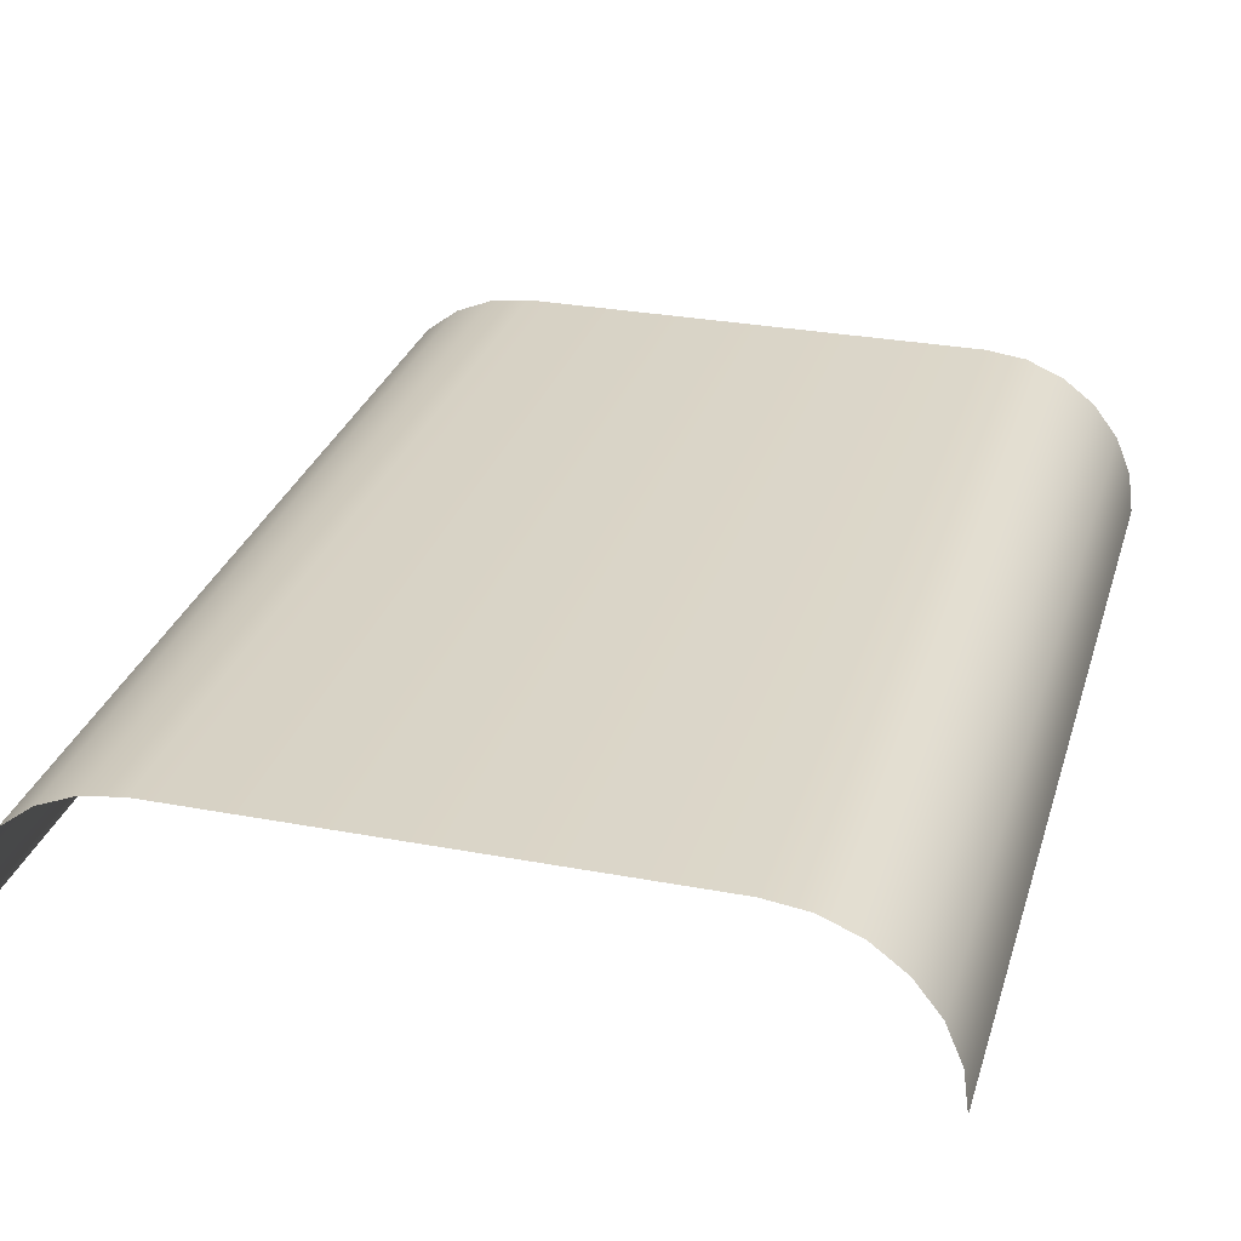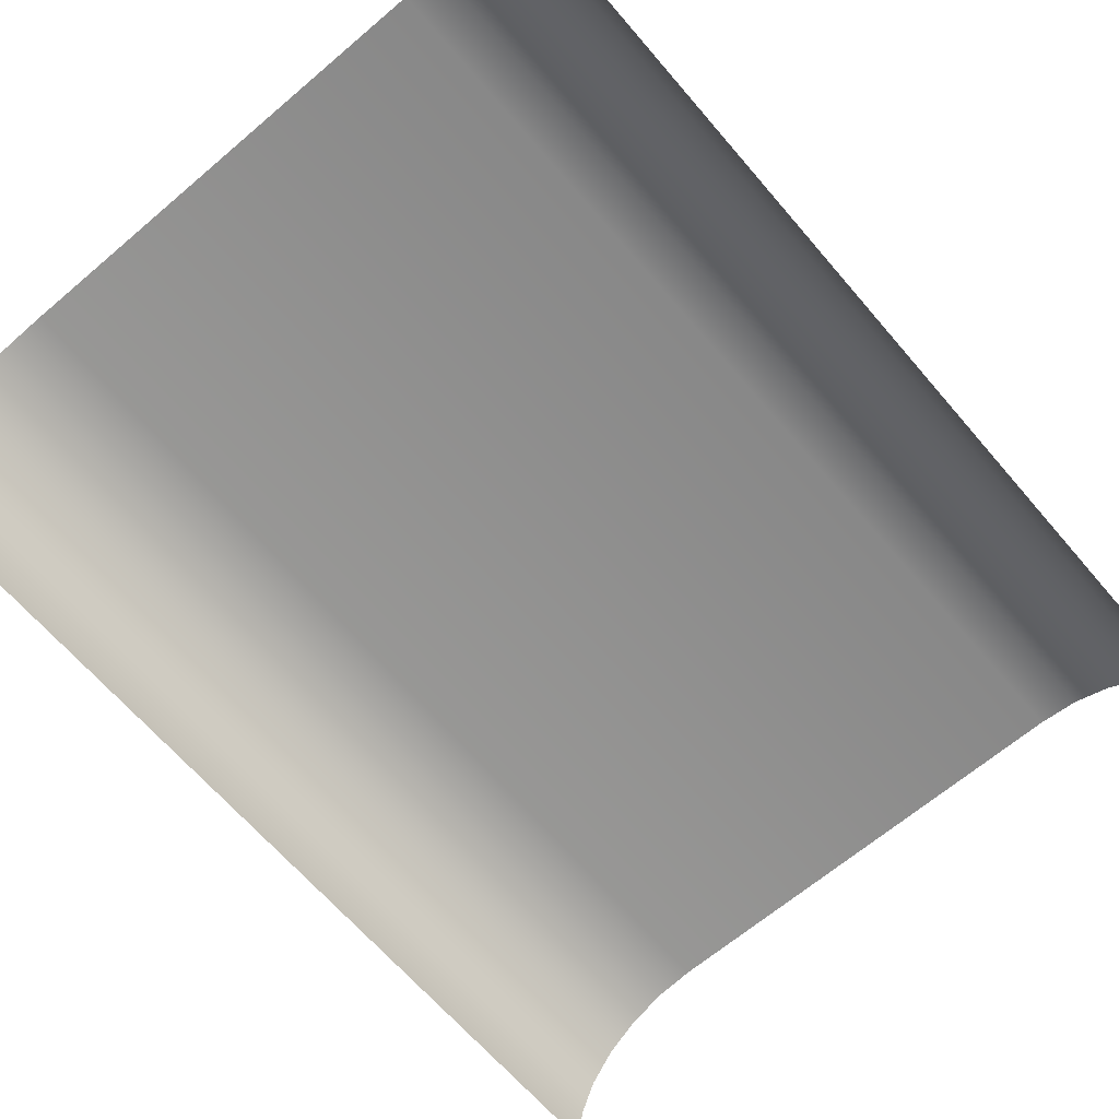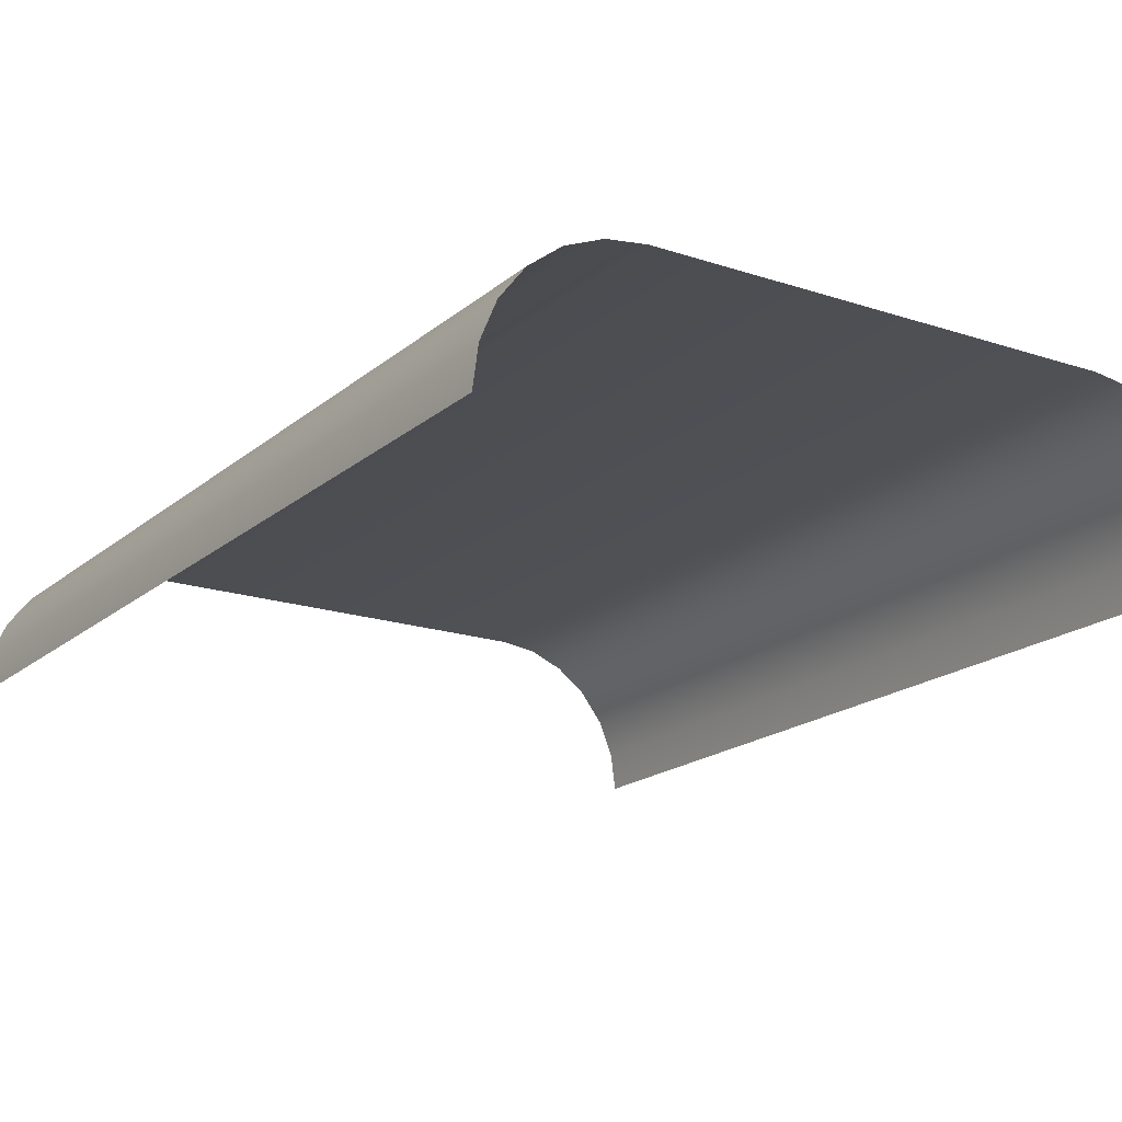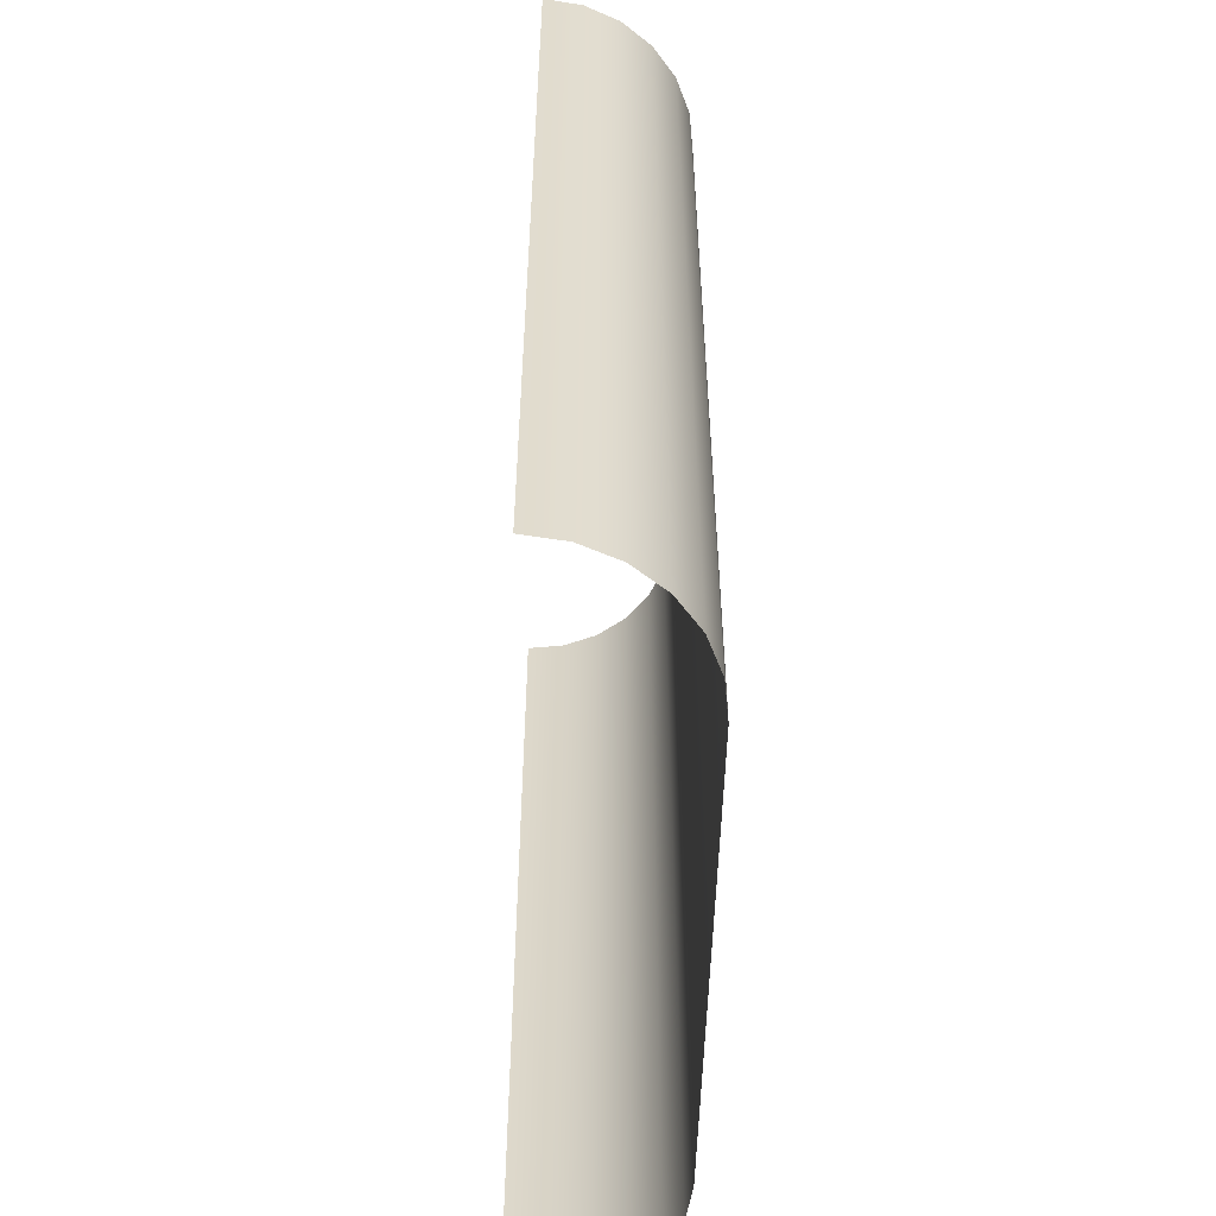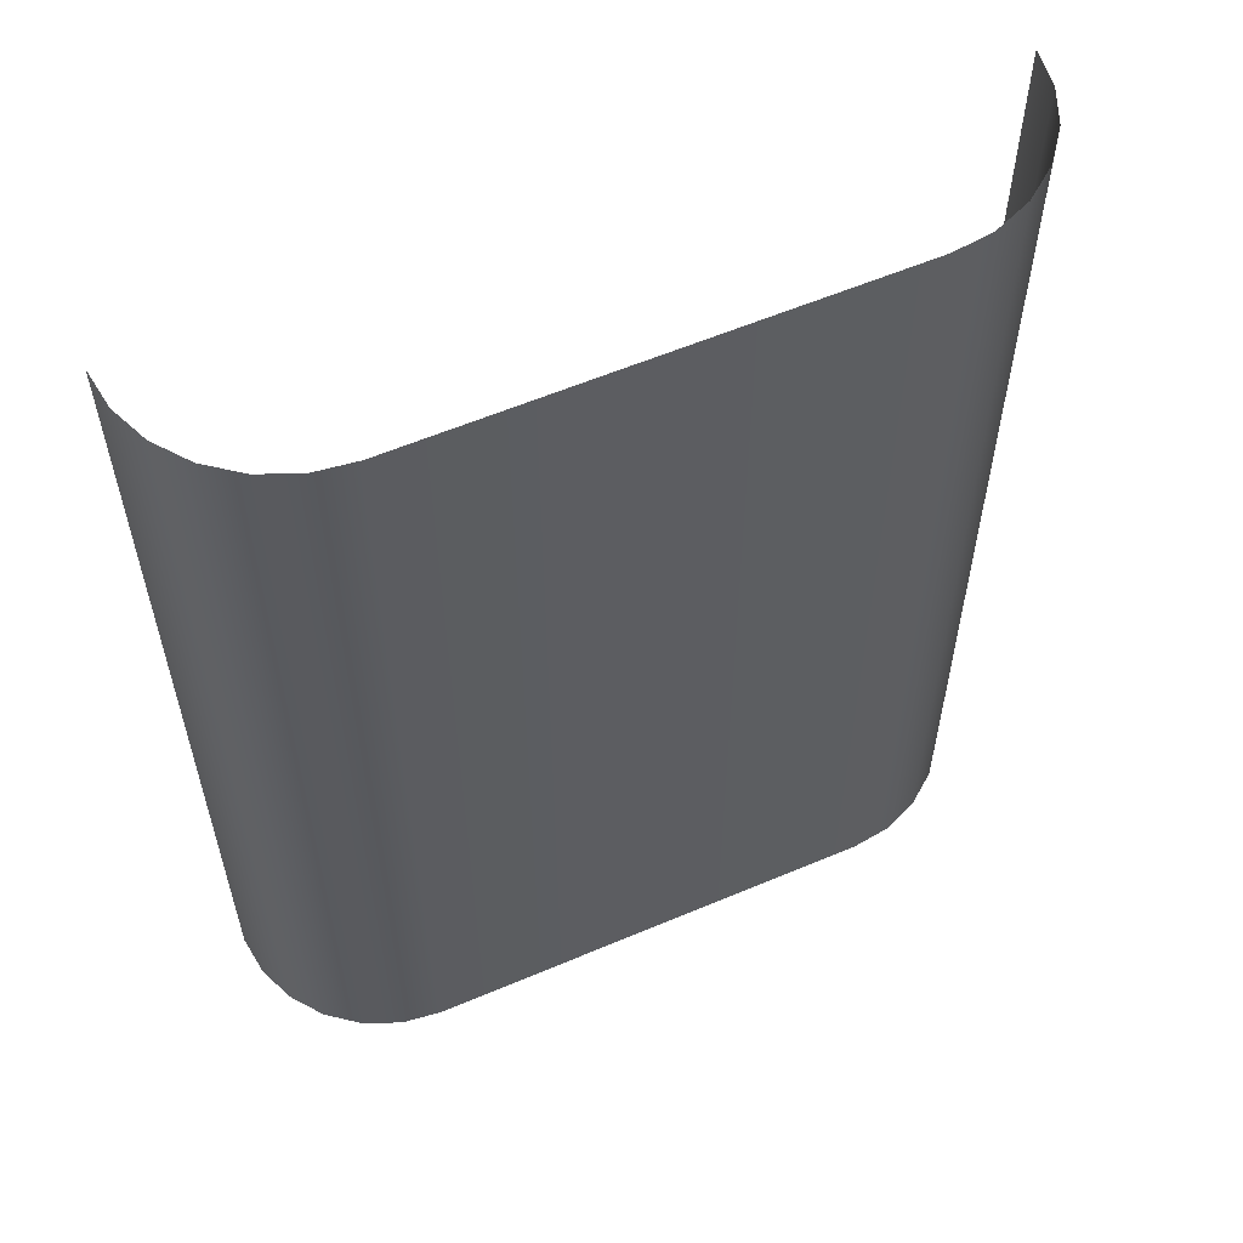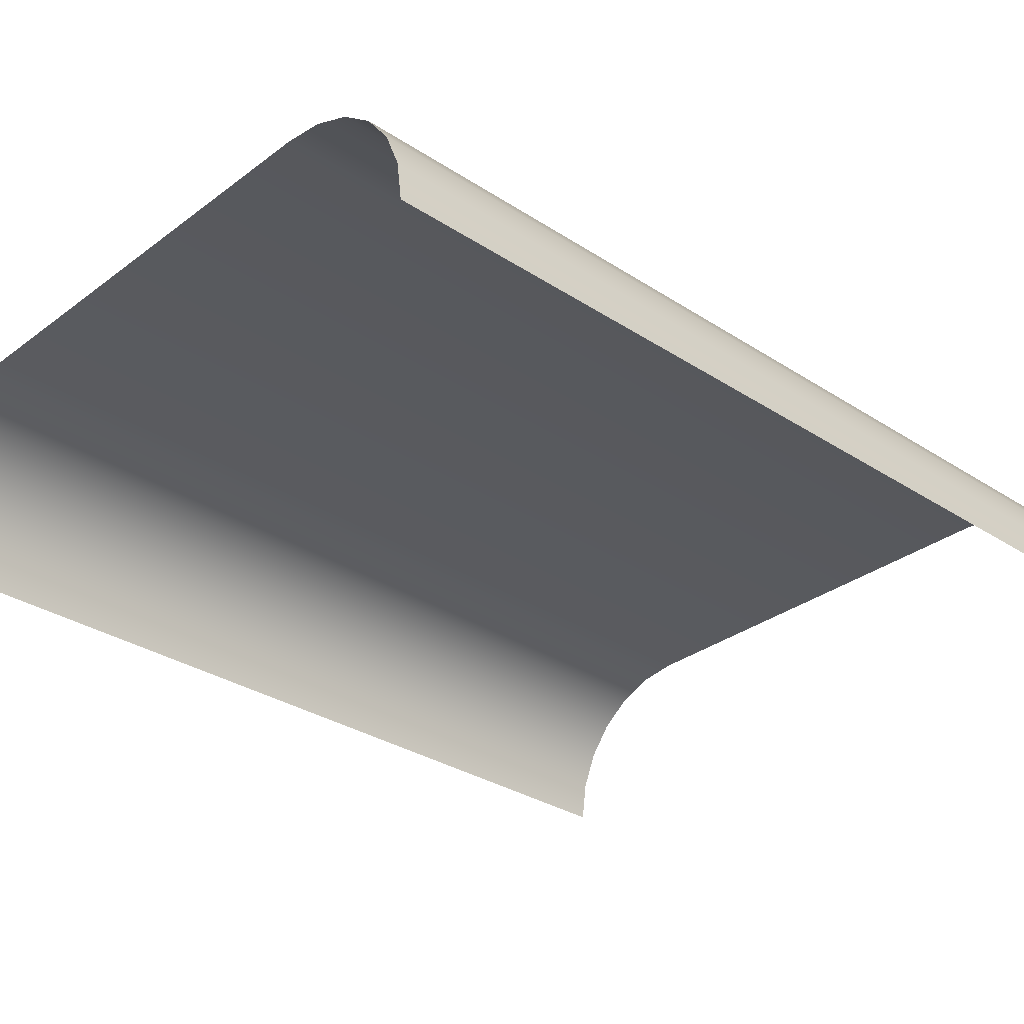
<metadata>
{"format":"obj","ext":"obj","renderer":"f3d","projection":"perspective","resolution":1024,"background":"white","views":[{"elev":29.0,"azim":15.7,"up":"+Z"},{"elev":-65.5,"azim":-139.5,"up":"+Z"},{"elev":-18.3,"azim":147.2,"up":"+Z"},{"elev":-55.8,"azim":-92.0,"up":"+Y"},{"elev":58.4,"azim":-23.7,"up":"+Y"},{"elev":-31.0,"azim":46.9,"up":"+Z"}]}
</metadata>
<code>
o Carretera_InicioInferior_Mesh.obj
g default
v 0.4 -1 -4.899e-17
v 0.3945 -1 0.04141
v 0.3786 -1 0.08
v 0.3531 -1 0.1131
v 0.32 -1 0.1386
v 0.2814 -1 0.1545
v 0.24 -1 0.16
v -0.4 -1 4.899e-17
v -0.3945 -1 0.04141
v -0.3786 -1 0.08
v -0.3531 -1 0.1131
v -0.32 -1 0.1386
v -0.2814 -1 0.1545
v -0.24 -1 0.16
v 0.4 0 -4.899e-17
v 0.3945 0 0.04141
v -0.4 0 4.899e-17
v -0.3945 0 0.04141
v 0.3786 0 0.08
v -0.3786 0 0.08
v 0.3531 0 0.1131
v -0.3531 0 0.1131
v 0.32 0 0.1386
v -0.32 0 0.1386
v 0.2814 0 0.1545
v 0.24 0 0.16
v -0.2814 0 0.1545
v -0.24 0 0.16
g Default
f 15 16 2 1
f 18 17 8 9
f 16 19 3 2
f 20 18 9 10
f 19 21 4 3
f 22 20 10 11
f 21 23 5 4
f 24 22 11 12
f 23 25 6 5
f 25 26 7 6
f 27 24 12 13
f 28 27 13 14
f 26 28 14 7

</code>
